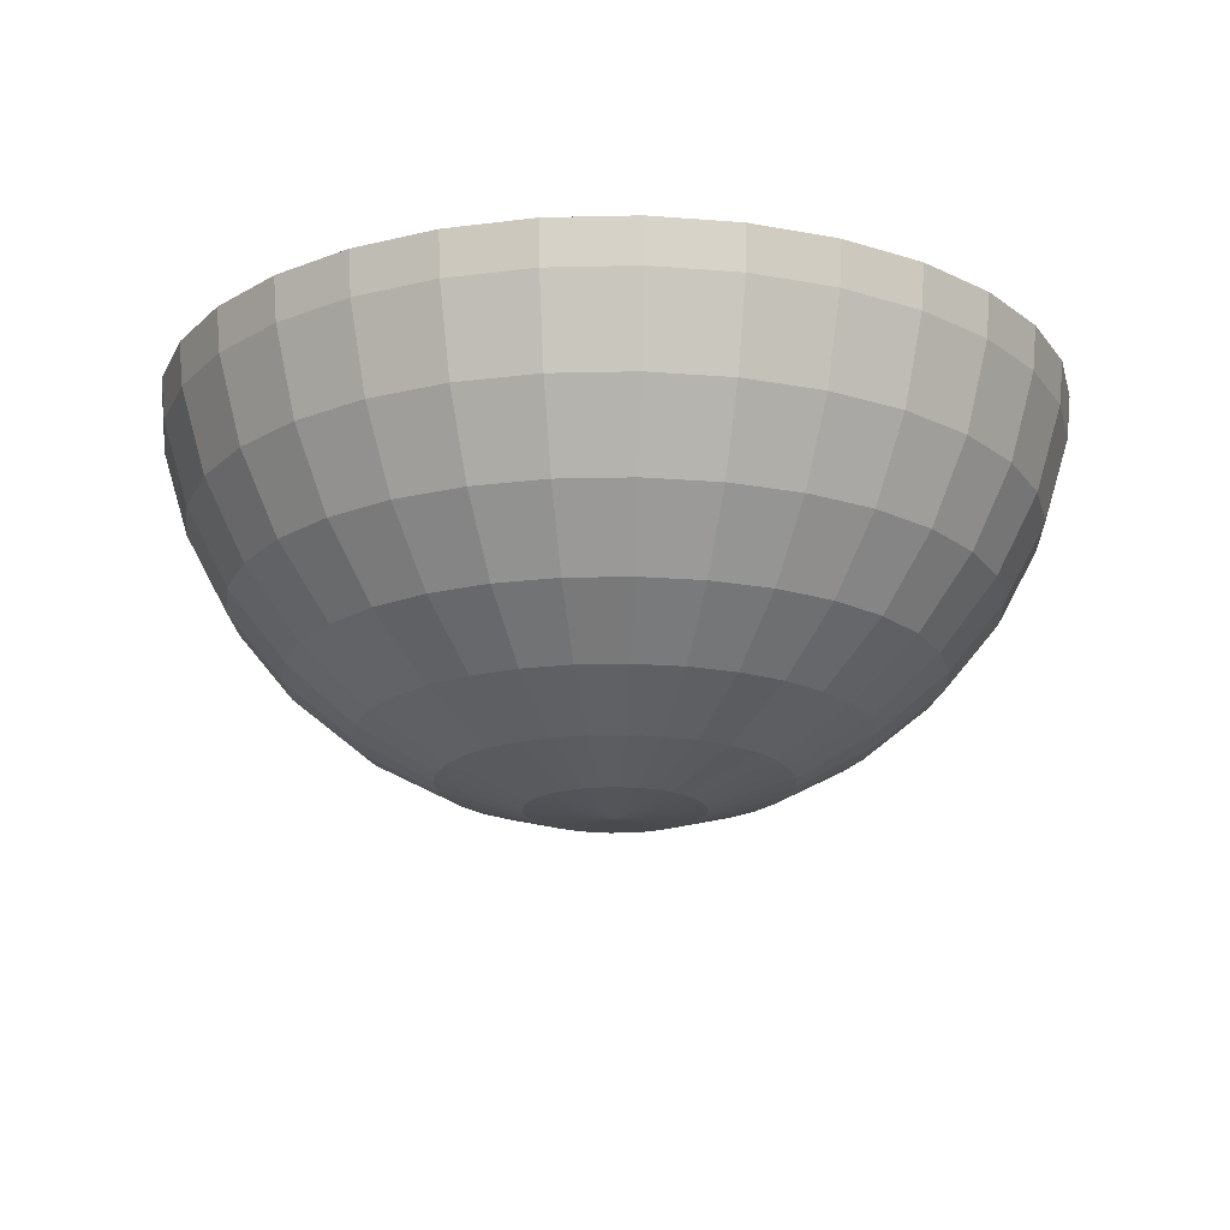
<metadata>
{"format":"obj","ext":"obj","renderer":"f3d","projection":"perspective","resolution":1024,"background":"white","views":[{"elev":-18.5,"azim":98.2,"up":"+Y"}]}
</metadata>
<code>
o Sphere.001_Sphere.000_Sphere.001_Sphere.003
v 0.6086 4.651 0.7658
v 0.6086 4.724 0.7438
v 0.6828 4.724 0.7511
v 0.6785 4.651 0.7727
v 0.6086 4.584 0.8016
v 0.6715 4.584 0.8078
v 0.6086 4.525 0.8498
v 0.6621 4.525 0.8551
v 0.6086 4.477 0.9086
v 0.6506 4.477 0.9127
v 0.6086 4.441 0.9756
v 0.6376 4.441 0.9784
v 0.6086 4.419 1.048
v 0.6234 4.419 1.05
v 0.6086 4.412 1.124
v 0.6376 4.419 1.054
v 0.7541 4.724 0.7727
v 0.7457 4.651 0.7931
v 0.732 4.584 0.8262
v 0.7135 4.525 0.8707
v 0.691 4.477 0.925
v 0.6654 4.441 0.9869
v 0.7609 4.525 0.896
v 0.7283 4.477 0.9449
v 0.691 4.441 1.001
v 0.6506 4.419 1.061
v 0.8198 4.724 0.8078
v 0.8076 4.651 0.8262
v 0.7877 4.584 0.8559
v 0.8774 4.724 0.8551
v 0.8618 4.651 0.8707
v 0.8365 4.584 0.896
v 0.8024 4.525 0.9301
v 0.7609 4.477 0.9716
v 0.7135 4.441 1.019
v 0.6621 4.419 1.07
v 0.8365 4.525 0.9716
v 0.7877 4.477 1.004
v 0.732 4.441 1.042
v 0.6715 4.419 1.082
v 0.9247 4.724 0.9127
v 0.9064 4.651 0.925
v 0.8766 4.584 0.9449
v 0.9599 4.724 0.9784
v 0.9395 4.651 0.9869
v 0.9064 4.584 1.001
v 0.8618 4.525 1.019
v 0.8076 4.477 1.042
v 0.7457 4.441 1.067
v 0.6785 4.419 1.095
v 0.8198 4.477 1.082
v 0.7541 4.441 1.095
v 0.6828 4.419 1.109
v 0.9815 4.724 1.05
v 0.9599 4.651 1.054
v 0.9247 4.584 1.061
v 0.8774 4.525 1.07
v 0.9667 4.651 1.124
v 0.9309 4.584 1.124
v 0.8827 4.525 1.124
v 0.824 4.477 1.124
v 0.757 4.441 1.124
v 0.6843 4.419 1.124
v 0.9888 4.724 1.124
v 0.7541 4.441 1.153
v 0.6828 4.419 1.139
v 0.9815 4.724 1.198
v 0.9599 4.651 1.194
v 0.9247 4.584 1.187
v 0.8774 4.525 1.177
v 0.8198 4.477 1.166
v 0.9395 4.651 1.261
v 0.9064 4.584 1.247
v 0.8618 4.525 1.229
v 0.8076 4.477 1.206
v 0.7457 4.441 1.181
v 0.6785 4.419 1.153
v 0.9599 4.724 1.269
v 0.732 4.441 1.206
v 0.6715 4.419 1.166
v 0.9247 4.724 1.335
v 0.9064 4.651 1.323
v 0.8766 4.584 1.303
v 0.8365 4.525 1.276
v 0.7877 4.477 1.244
v 0.8365 4.584 1.352
v 0.8024 4.525 1.318
v 0.7609 4.477 1.276
v 0.7135 4.441 1.229
v 0.6621 4.419 1.177
v 0.8774 4.724 1.393
v 0.8618 4.651 1.377
v 0.6506 4.419 1.187
v 0.8198 4.724 1.44
v 0.8076 4.651 1.422
v 0.7877 4.584 1.392
v 0.7609 4.525 1.352
v 0.7283 4.477 1.303
v 0.691 4.441 1.247
v 0.732 4.584 1.422
v 0.7135 4.525 1.377
v 0.691 4.477 1.323
v 0.6654 4.441 1.261
v 0.6376 4.419 1.194
v 0.7541 4.724 1.475
v 0.7457 4.651 1.455
v 0.6234 4.419 1.198
v 0.6828 4.724 1.497
v 0.6785 4.651 1.475
v 0.6715 4.584 1.44
v 0.6621 4.525 1.393
v 0.6506 4.477 1.335
v 0.6376 4.441 1.269
v 0.6086 4.525 1.398
v 0.6086 4.477 1.339
v 0.6086 4.441 1.272
v 0.6086 4.419 1.2
v 0.6086 4.724 1.504
v 0.6086 4.651 1.482
v 0.6086 4.584 1.446
v 0.5345 4.724 1.497
v 0.5388 4.651 1.475
v 0.5458 4.584 1.44
v 0.5552 4.525 1.393
v 0.5666 4.477 1.335
v 0.5797 4.441 1.269
v 0.5939 4.419 1.198
v 0.5262 4.477 1.323
v 0.5519 4.441 1.261
v 0.5797 4.419 1.194
v 0.4632 4.724 1.475
v 0.4716 4.651 1.455
v 0.4853 4.584 1.422
v 0.5037 4.525 1.377
v 0.3974 4.724 1.44
v 0.4097 4.651 1.422
v 0.4296 4.584 1.392
v 0.4564 4.525 1.352
v 0.489 4.477 1.303
v 0.5262 4.441 1.247
v 0.5666 4.419 1.187
v 0.4564 4.477 1.276
v 0.5037 4.441 1.229
v 0.5552 4.419 1.177
v 0.3398 4.724 1.393
v 0.3554 4.651 1.377
v 0.3807 4.584 1.352
v 0.4148 4.525 1.318
v 0.3109 4.651 1.323
v 0.3407 4.584 1.303
v 0.3807 4.525 1.276
v 0.4296 4.477 1.244
v 0.4853 4.441 1.206
v 0.5458 4.419 1.166
v 0.2925 4.724 1.335
v 0.4716 4.441 1.181
v 0.5388 4.419 1.153
v 0.2574 4.724 1.269
v 0.2778 4.651 1.261
v 0.3109 4.584 1.247
v 0.3554 4.525 1.229
v 0.4097 4.477 1.206
v 0.2574 4.651 1.194
v 0.2925 4.584 1.187
v 0.3398 4.525 1.177
v 0.3974 4.477 1.166
v 0.4632 4.441 1.153
v 0.5345 4.419 1.139
v 0.2358 4.724 1.198
v 0.4603 4.441 1.124
v 0.533 4.419 1.124
v 0.2285 4.724 1.124
v 0.2505 4.651 1.124
v 0.2863 4.584 1.124
v 0.3346 4.525 1.124
v 0.3933 4.477 1.124
v 0.2925 4.584 1.061
v 0.3398 4.525 1.07
v 0.3974 4.477 1.082
v 0.4632 4.441 1.095
v 0.5345 4.419 1.109
v 0.2358 4.724 1.05
v 0.2574 4.651 1.054
v 0.5388 4.419 1.095
v 0.2574 4.724 0.9784
v 0.2778 4.651 0.9869
v 0.3109 4.584 1.001
v 0.3554 4.525 1.019
v 0.4097 4.477 1.042
v 0.4716 4.441 1.067
v 0.3807 4.525 0.9716
v 0.4296 4.477 1.004
v 0.4853 4.441 1.042
v 0.5458 4.419 1.082
v 0.2925 4.724 0.9127
v 0.3109 4.651 0.925
v 0.3407 4.584 0.9449
v 0.3398 4.724 0.8551
v 0.3554 4.651 0.8707
v 0.3807 4.584 0.896
v 0.4148 4.525 0.9301
v 0.4564 4.477 0.9716
v 0.5037 4.441 1.019
v 0.5552 4.419 1.07
v 0.4564 4.525 0.896
v 0.489 4.477 0.9449
v 0.5262 4.441 1.001
v 0.5666 4.419 1.061
v 0.3974 4.724 0.8078
v 0.4097 4.651 0.8262
v 0.4296 4.584 0.8559
v 0.4632 4.724 0.7727
v 0.4716 4.651 0.7931
v 0.4853 4.584 0.8262
v 0.5037 4.525 0.8707
v 0.5262 4.477 0.925
v 0.5519 4.441 0.9869
v 0.5797 4.419 1.054
v 0.5666 4.477 0.9127
v 0.5797 4.441 0.9784
v 0.5939 4.419 1.05
v 0.5345 4.724 0.7511
v 0.5388 4.651 0.7727
v 0.5458 4.584 0.8078
v 0.5552 4.525 0.8551
v 0.5337 4.762 0.7474
v 0.6086 4.762 0.74
v 0.4617 4.762 0.7693
v 0.3954 4.762 0.8047
v 0.3372 4.762 0.8525
v 0.2894 4.762 0.9106
v 0.254 4.762 0.977
v 0.2321 4.762 1.049
v 0.2248 4.762 1.124
v 0.2321 4.762 1.199
v 0.254 4.762 1.271
v 0.2894 4.762 1.337
v 0.3372 4.762 1.395
v 0.3954 4.762 1.443
v 0.4617 4.762 1.479
v 0.5337 4.762 1.5
v 0.6086 4.762 1.508
v 0.6835 4.762 1.5
v 0.7555 4.762 1.479
v 0.8219 4.762 1.443
v 0.8801 4.762 1.395
v 0.9278 4.762 1.337
v 0.9633 4.762 1.271
v 0.9851 4.762 1.199
v 0.9925 4.762 1.124
v 0.9851 4.762 1.049
v 0.9633 4.762 0.977
v 0.9278 4.762 0.9106
v 0.8801 4.762 0.8525
v 0.8219 4.762 0.8047
v 0.7555 4.762 0.7693
v 0.6835 4.762 0.7474
v 0.6086 4.657 0.7792
v 0.6759 4.657 0.7858
v 0.68 4.727 0.765
v 0.6086 4.727 0.758
v 0.6086 4.592 0.8137
v 0.6692 4.592 0.8196
v 0.6086 4.535 0.8601
v 0.6601 4.535 0.8652
v 0.6086 4.489 0.9167
v 0.6491 4.489 0.9207
v 0.6086 4.455 0.9812
v 0.6365 4.455 0.9839
v 0.6086 4.433 1.051
v 0.6228 4.433 1.053
v 0.6086 4.426 1.124
v 0.6365 4.433 1.057
v 0.7406 4.657 0.8054
v 0.7487 4.727 0.7858
v 0.7274 4.592 0.8373
v 0.7096 4.535 0.8802
v 0.6879 4.489 0.9324
v 0.6632 4.455 0.9921
v 0.7238 4.489 0.9516
v 0.7552 4.535 0.9046
v 0.6879 4.455 1.005
v 0.649 4.433 1.063
v 0.8001 4.657 0.8373
v 0.8119 4.727 0.8196
v 0.781 4.592 0.866
v 0.8524 4.657 0.8802
v 0.8674 4.727 0.8651
v 0.828 4.592 0.9046
v 0.7952 4.535 0.9374
v 0.7552 4.489 0.9774
v 0.7095 4.455 1.023
v 0.66 4.433 1.072
v 0.7809 4.489 1.009
v 0.828 4.535 0.9774
v 0.7273 4.455 1.045
v 0.6691 4.433 1.084
v 0.8953 4.657 0.9324
v 0.9129 4.727 0.9206
v 0.8666 4.592 0.9516
v 0.9271 4.657 0.992
v 0.9467 4.727 0.9839
v 0.8952 4.592 1.005
v 0.8524 4.535 1.023
v 0.8001 4.489 1.045
v 0.7405 4.455 1.069
v 0.6758 4.433 1.096
v 0.7486 4.455 1.096
v 0.8119 4.489 1.083
v 0.6799 4.433 1.11
v 0.9467 4.657 1.057
v 0.9676 4.727 1.053
v 0.9129 4.592 1.063
v 0.8674 4.535 1.072
v 0.9189 4.592 1.124
v 0.9534 4.657 1.124
v 0.8724 4.535 1.124
v 0.8159 4.489 1.124
v 0.7513 4.455 1.124
v 0.6813 4.433 1.124
v 0.9746 4.727 1.124
v 0.6799 4.433 1.138
v 0.7486 4.455 1.152
v 0.9467 4.657 1.191
v 0.9676 4.727 1.195
v 0.9129 4.592 1.184
v 0.8674 4.535 1.175
v 0.8119 4.489 1.164
v 0.8952 4.592 1.243
v 0.9271 4.657 1.256
v 0.8524 4.535 1.225
v 0.8001 4.489 1.203
v 0.7405 4.455 1.179
v 0.6758 4.433 1.152
v 0.9467 4.727 1.264
v 0.6691 4.433 1.164
v 0.7273 4.455 1.203
v 0.8953 4.657 1.315
v 0.9129 4.727 1.327
v 0.8666 4.592 1.296
v 0.828 4.535 1.27
v 0.7809 4.489 1.239
v 0.7952 4.535 1.31
v 0.828 4.592 1.343
v 0.7552 4.489 1.27
v 0.7095 4.455 1.225
v 0.66 4.433 1.175
v 0.8524 4.657 1.368
v 0.8674 4.727 1.383
v 0.649 4.433 1.184
v 0.8001 4.657 1.411
v 0.8119 4.727 1.428
v 0.781 4.592 1.382
v 0.7552 4.535 1.343
v 0.7238 4.489 1.296
v 0.6879 4.455 1.243
v 0.7096 4.535 1.368
v 0.7274 4.592 1.411
v 0.6879 4.489 1.315
v 0.6632 4.455 1.256
v 0.6365 4.433 1.191
v 0.7406 4.657 1.442
v 0.7487 4.727 1.462
v 0.6228 4.433 1.195
v 0.6759 4.657 1.462
v 0.68 4.727 1.483
v 0.6692 4.592 1.428
v 0.6601 4.535 1.383
v 0.6491 4.489 1.327
v 0.6365 4.455 1.264
v 0.6086 4.489 1.331
v 0.6086 4.535 1.388
v 0.6086 4.455 1.267
v 0.6086 4.433 1.197
v 0.6086 4.657 1.469
v 0.6086 4.727 1.49
v 0.6086 4.592 1.434
v 0.5414 4.657 1.462
v 0.5372 4.727 1.483
v 0.5481 4.592 1.428
v 0.5572 4.535 1.383
v 0.5682 4.489 1.327
v 0.5808 4.455 1.264
v 0.5944 4.433 1.195
v 0.554 4.455 1.256
v 0.5293 4.489 1.315
v 0.5808 4.433 1.191
v 0.4767 4.657 1.442
v 0.4686 4.727 1.462
v 0.4899 4.592 1.411
v 0.5077 4.535 1.368
v 0.4171 4.657 1.411
v 0.4053 4.727 1.428
v 0.4363 4.592 1.382
v 0.4621 4.535 1.343
v 0.4935 4.489 1.296
v 0.5293 4.455 1.243
v 0.5682 4.433 1.184
v 0.5077 4.455 1.225
v 0.4621 4.489 1.27
v 0.5572 4.433 1.175
v 0.3649 4.657 1.368
v 0.3499 4.727 1.383
v 0.3893 4.592 1.343
v 0.4221 4.535 1.31
v 0.3507 4.592 1.296
v 0.322 4.657 1.315
v 0.3893 4.535 1.27
v 0.4363 4.489 1.239
v 0.49 4.455 1.203
v 0.5482 4.433 1.164
v 0.3043 4.727 1.327
v 0.5415 4.433 1.152
v 0.4768 4.455 1.179
v 0.2902 4.657 1.256
v 0.2705 4.727 1.264
v 0.322 4.592 1.243
v 0.3649 4.535 1.225
v 0.4172 4.489 1.203
v 0.3044 4.592 1.184
v 0.2705 4.657 1.191
v 0.3499 4.535 1.175
v 0.4054 4.489 1.164
v 0.4687 4.455 1.152
v 0.5373 4.433 1.138
v 0.2497 4.727 1.195
v 0.5359 4.433 1.124
v 0.4659 4.455 1.124
v 0.2639 4.657 1.124
v 0.2427 4.727 1.124
v 0.2984 4.592 1.124
v 0.3448 4.535 1.124
v 0.4014 4.489 1.124
v 0.3499 4.535 1.072
v 0.3044 4.592 1.063
v 0.4054 4.489 1.083
v 0.4687 4.455 1.096
v 0.5373 4.433 1.11
v 0.2705 4.657 1.057
v 0.2497 4.727 1.053
v 0.5415 4.433 1.096
v 0.2902 4.657 0.992
v 0.2705 4.727 0.9839
v 0.322 4.592 1.005
v 0.3649 4.535 1.023
v 0.4172 4.489 1.045
v 0.4768 4.455 1.069
v 0.4363 4.489 1.009
v 0.3893 4.535 0.9774
v 0.49 4.455 1.045
v 0.5482 4.433 1.084
v 0.322 4.657 0.9324
v 0.3043 4.727 0.9206
v 0.3507 4.592 0.9516
v 0.3649 4.657 0.8802
v 0.3499 4.727 0.8651
v 0.3893 4.592 0.9046
v 0.4221 4.535 0.9374
v 0.4621 4.489 0.9774
v 0.5077 4.455 1.023
v 0.5572 4.433 1.072
v 0.4935 4.489 0.9516
v 0.4621 4.535 0.9046
v 0.5293 4.455 1.005
v 0.5682 4.433 1.063
v 0.4171 4.657 0.8373
v 0.4053 4.727 0.8196
v 0.4363 4.592 0.866
v 0.4767 4.657 0.8054
v 0.4686 4.727 0.7858
v 0.4899 4.592 0.8373
v 0.5077 4.535 0.8802
v 0.5293 4.489 0.9324
v 0.554 4.455 0.9921
v 0.5808 4.433 1.057
v 0.5808 4.455 0.9839
v 0.5682 4.489 0.9207
v 0.5944 4.433 1.053
v 0.5414 4.657 0.7858
v 0.5372 4.727 0.765
v 0.5481 4.592 0.8196
v 0.5572 4.535 0.8652
v 0.6086 4.763 0.7544
v 0.5365 4.763 0.7615
v 0.4672 4.763 0.7826
v 0.4034 4.763 0.8167
v 0.3474 4.763 0.8627
v 0.3014 4.763 0.9186
v 0.2673 4.763 0.9825
v 0.2463 4.763 1.052
v 0.2392 4.763 1.124
v 0.2463 4.763 1.196
v 0.2673 4.763 1.265
v 0.3014 4.763 1.329
v 0.3474 4.763 1.385
v 0.4034 4.763 1.431
v 0.4672 4.763 1.465
v 0.5365 4.763 1.486
v 0.6086 4.763 1.493
v 0.6807 4.763 1.486
v 0.75 4.763 1.465
v 0.8139 4.763 1.431
v 0.8699 4.763 1.385
v 0.9158 4.763 1.329
v 0.95 4.763 1.265
v 0.971 4.763 1.196
v 0.9781 4.763 1.124
v 0.971 4.763 1.052
v 0.95 4.763 0.9825
v 0.9158 4.763 0.9186
v 0.8699 4.763 0.8627
v 0.8139 4.763 0.8167
v 0.75 4.763 0.7826
v 0.6807 4.763 0.7615
f 1 2 3 4
f 5 1 4 6
f 7 5 6 8
f 9 7 8 10
f 11 9 10 12
f 13 11 12 14
f 15 13 14
f 15 14 16
f 4 3 17 18
f 6 4 18 19
f 8 6 19 20
f 10 8 20 21
f 12 10 21 22
f 14 12 22 16
f 21 20 23 24
f 22 21 24 25
f 16 22 25 26
f 15 16 26
f 18 17 27 28
f 19 18 28 29
f 20 19 29 23
f 28 27 30 31
f 29 28 31 32
f 23 29 32 33
f 24 23 33 34
f 25 24 34 35
f 26 25 35 36
f 15 26 36
f 34 33 37 38
f 35 34 38 39
f 36 35 39 40
f 15 36 40
f 31 30 41 42
f 32 31 42 43
f 33 32 43 37
f 42 41 44 45
f 43 42 45 46
f 37 43 46 47
f 38 37 47 48
f 39 38 48 49
f 40 39 49 50
f 15 40 50
f 49 48 51 52
f 50 49 52 53
f 15 50 53
f 45 44 54 55
f 46 45 55 56
f 47 46 56 57
f 48 47 57 51
f 56 55 58 59
f 57 56 59 60
f 51 57 60 61
f 52 51 61 62
f 53 52 62 63
f 15 53 63
f 55 54 64 58
f 63 62 65 66
f 15 63 66
f 58 64 67 68
f 59 58 68 69
f 60 59 69 70
f 61 60 70 71
f 62 61 71 65
f 69 68 72 73
f 70 69 73 74
f 71 70 74 75
f 65 71 75 76
f 66 65 76 77
f 15 66 77
f 68 67 78 72
f 77 76 79 80
f 15 77 80
f 72 78 81 82
f 73 72 82 83
f 74 73 83 84
f 75 74 84 85
f 76 75 85 79
f 84 83 86 87
f 85 84 87 88
f 79 85 88 89
f 80 79 89 90
f 15 80 90
f 82 81 91 92
f 83 82 92 86
f 15 90 93
f 92 91 94 95
f 86 92 95 96
f 87 86 96 97
f 88 87 97 98
f 89 88 98 99
f 90 89 99 93
f 97 96 100 101
f 98 97 101 102
f 99 98 102 103
f 93 99 103 104
f 15 93 104
f 95 94 105 106
f 96 95 106 100
f 15 104 107
f 106 105 108 109
f 100 106 109 110
f 101 100 110 111
f 102 101 111 112
f 103 102 112 113
f 104 103 113 107
f 112 111 114 115
f 113 112 115 116
f 107 113 116 117
f 15 107 117
f 109 108 118 119
f 110 109 119 120
f 111 110 120 114
f 119 118 121 122
f 120 119 122 123
f 114 120 123 124
f 115 114 124 125
f 116 115 125 126
f 117 116 126 127
f 15 117 127
f 126 125 128 129
f 127 126 129 130
f 15 127 130
f 122 121 131 132
f 123 122 132 133
f 124 123 133 134
f 125 124 134 128
f 132 131 135 136
f 133 132 136 137
f 134 133 137 138
f 128 134 138 139
f 129 128 139 140
f 130 129 140 141
f 15 130 141
f 140 139 142 143
f 141 140 143 144
f 15 141 144
f 136 135 145 146
f 137 136 146 147
f 138 137 147 148
f 139 138 148 142
f 147 146 149 150
f 148 147 150 151
f 142 148 151 152
f 143 142 152 153
f 144 143 153 154
f 15 144 154
f 146 145 155 149
f 154 153 156 157
f 15 154 157
f 149 155 158 159
f 150 149 159 160
f 151 150 160 161
f 152 151 161 162
f 153 152 162 156
f 160 159 163 164
f 161 160 164 165
f 162 161 165 166
f 156 162 166 167
f 157 156 167 168
f 15 157 168
f 159 158 169 163
f 168 167 170 171
f 15 168 171
f 163 169 172 173
f 164 163 173 174
f 165 164 174 175
f 166 165 175 176
f 167 166 176 170
f 175 174 177 178
f 176 175 178 179
f 170 176 179 180
f 171 170 180 181
f 15 171 181
f 173 172 182 183
f 174 173 183 177
f 15 181 184
f 183 182 185 186
f 177 183 186 187
f 178 177 187 188
f 179 178 188 189
f 180 179 189 190
f 181 180 190 184
f 189 188 191 192
f 190 189 192 193
f 184 190 193 194
f 15 184 194
f 186 185 195 196
f 187 186 196 197
f 188 187 197 191
f 196 195 198 199
f 197 196 199 200
f 191 197 200 201
f 192 191 201 202
f 193 192 202 203
f 194 193 203 204
f 15 194 204
f 202 201 205 206
f 203 202 206 207
f 204 203 207 208
f 15 204 208
f 199 198 209 210
f 200 199 210 211
f 201 200 211 205
f 210 209 212 213
f 211 210 213 214
f 205 211 214 215
f 206 205 215 216
f 207 206 216 217
f 208 207 217 218
f 15 208 218
f 217 216 219 220
f 218 217 220 221
f 15 218 221
f 213 212 222 223
f 214 213 223 224
f 215 214 224 225
f 216 215 225 219
f 223 222 2 1
f 224 223 1 5
f 225 224 5 7
f 219 225 7 9
f 220 219 9 11
f 221 220 11 13
f 15 221 13
f 222 226 227 2
f 212 228 226 222
f 209 229 228 212
f 198 230 229 209
f 195 231 230 198
f 185 232 231 195
f 182 233 232 185
f 172 234 233 182
f 169 235 234 172
f 158 236 235 169
f 155 237 236 158
f 145 238 237 155
f 135 239 238 145
f 131 240 239 135
f 121 241 240 131
f 118 242 241 121
f 108 243 242 118
f 105 244 243 108
f 94 245 244 105
f 91 246 245 94
f 81 247 246 91
f 78 248 247 81
f 67 249 248 78
f 64 250 249 67
f 54 251 250 64
f 44 252 251 54
f 41 253 252 44
f 30 254 253 41
f 27 255 254 30
f 17 256 255 27
f 3 257 256 17
f 2 227 257 3
f 258 259 260 261
f 262 263 259 258
f 264 265 263 262
f 266 267 265 264
f 268 269 267 266
f 270 271 269 268
f 272 271 270
f 272 273 271
f 259 274 275 260
f 263 276 274 259
f 265 277 276 263
f 267 278 277 265
f 269 279 278 267
f 271 273 279 269
f 278 280 281 277
f 279 282 280 278
f 273 283 282 279
f 272 283 273
f 274 284 285 275
f 276 286 284 274
f 277 281 286 276
f 284 287 288 285
f 286 289 287 284
f 281 290 289 286
f 280 291 290 281
f 282 292 291 280
f 283 293 292 282
f 272 293 283
f 291 294 295 290
f 292 296 294 291
f 293 297 296 292
f 272 297 293
f 287 298 299 288
f 289 300 298 287
f 290 295 300 289
f 298 301 302 299
f 300 303 301 298
f 295 304 303 300
f 294 305 304 295
f 296 306 305 294
f 297 307 306 296
f 272 307 297
f 306 308 309 305
f 307 310 308 306
f 272 310 307
f 301 311 312 302
f 303 313 311 301
f 304 314 313 303
f 305 309 314 304
f 313 315 316 311
f 314 317 315 313
f 309 318 317 314
f 308 319 318 309
f 310 320 319 308
f 272 320 310
f 311 316 321 312
f 320 322 323 319
f 272 322 320
f 316 324 325 321
f 315 326 324 316
f 317 327 326 315
f 318 328 327 317
f 319 323 328 318
f 326 329 330 324
f 327 331 329 326
f 328 332 331 327
f 323 333 332 328
f 322 334 333 323
f 272 334 322
f 324 330 335 325
f 334 336 337 333
f 272 336 334
f 330 338 339 335
f 329 340 338 330
f 331 341 340 329
f 332 342 341 331
f 333 337 342 332
f 341 343 344 340
f 342 345 343 341
f 337 346 345 342
f 336 347 346 337
f 272 347 336
f 338 348 349 339
f 340 344 348 338
f 272 350 347
f 348 351 352 349
f 344 353 351 348
f 343 354 353 344
f 345 355 354 343
f 346 356 355 345
f 347 350 356 346
f 354 357 358 353
f 355 359 357 354
f 356 360 359 355
f 350 361 360 356
f 272 361 350
f 351 362 363 352
f 353 358 362 351
f 272 364 361
f 362 365 366 363
f 358 367 365 362
f 357 368 367 358
f 359 369 368 357
f 360 370 369 359
f 361 364 370 360
f 369 371 372 368
f 370 373 371 369
f 364 374 373 370
f 272 374 364
f 365 375 376 366
f 367 377 375 365
f 368 372 377 367
f 375 378 379 376
f 377 380 378 375
f 372 381 380 377
f 371 382 381 372
f 373 383 382 371
f 374 384 383 373
f 272 384 374
f 383 385 386 382
f 384 387 385 383
f 272 387 384
f 378 388 389 379
f 380 390 388 378
f 381 391 390 380
f 382 386 391 381
f 388 392 393 389
f 390 394 392 388
f 391 395 394 390
f 386 396 395 391
f 385 397 396 386
f 387 398 397 385
f 272 398 387
f 397 399 400 396
f 398 401 399 397
f 272 401 398
f 392 402 403 393
f 394 404 402 392
f 395 405 404 394
f 396 400 405 395
f 404 406 407 402
f 405 408 406 404
f 400 409 408 405
f 399 410 409 400
f 401 411 410 399
f 272 411 401
f 402 407 412 403
f 411 413 414 410
f 272 413 411
f 407 415 416 412
f 406 417 415 407
f 408 418 417 406
f 409 419 418 408
f 410 414 419 409
f 417 420 421 415
f 418 422 420 417
f 419 423 422 418
f 414 424 423 419
f 413 425 424 414
f 272 425 413
f 415 421 426 416
f 425 427 428 424
f 272 427 425
f 421 429 430 426
f 420 431 429 421
f 422 432 431 420
f 423 433 432 422
f 424 428 433 423
f 432 434 435 431
f 433 436 434 432
f 428 437 436 433
f 427 438 437 428
f 272 438 427
f 429 439 440 430
f 431 435 439 429
f 272 441 438
f 439 442 443 440
f 435 444 442 439
f 434 445 444 435
f 436 446 445 434
f 437 447 446 436
f 438 441 447 437
f 446 448 449 445
f 447 450 448 446
f 441 451 450 447
f 272 451 441
f 442 452 453 443
f 444 454 452 442
f 445 449 454 444
f 452 455 456 453
f 454 457 455 452
f 449 458 457 454
f 448 459 458 449
f 450 460 459 448
f 451 461 460 450
f 272 461 451
f 459 462 463 458
f 460 464 462 459
f 461 465 464 460
f 272 465 461
f 455 466 467 456
f 457 468 466 455
f 458 463 468 457
f 466 469 470 467
f 468 471 469 466
f 463 472 471 468
f 462 473 472 463
f 464 474 473 462
f 465 475 474 464
f 272 475 465
f 474 476 477 473
f 475 478 476 474
f 272 478 475
f 469 479 480 470
f 471 481 479 469
f 472 482 481 471
f 473 477 482 472
f 479 258 261 480
f 481 262 258 479
f 482 264 262 481
f 477 266 264 482
f 476 268 266 477
f 478 270 268 476
f 272 270 478
f 480 261 483 484
f 470 480 484 485
f 467 470 485 486
f 456 467 486 487
f 453 456 487 488
f 443 453 488 489
f 440 443 489 490
f 430 440 490 491
f 426 430 491 492
f 416 426 492 493
f 412 416 493 494
f 403 412 494 495
f 393 403 495 496
f 389 393 496 497
f 379 389 497 498
f 376 379 498 499
f 366 376 499 500
f 363 366 500 501
f 352 363 501 502
f 349 352 502 503
f 339 349 503 504
f 335 339 504 505
f 325 335 505 506
f 321 325 506 507
f 312 321 507 508
f 302 312 508 509
f 299 302 509 510
f 288 299 510 511
f 285 288 511 512
f 275 285 512 513
f 260 275 513 514
f 261 260 514 483
f 227 226 484 483
f 226 228 485 484
f 228 229 486 485
f 229 230 487 486
f 230 231 488 487
f 231 232 489 488
f 232 233 490 489
f 233 234 491 490
f 234 235 492 491
f 235 236 493 492
f 236 237 494 493
f 237 238 495 494
f 238 239 496 495
f 239 240 497 496
f 240 241 498 497
f 241 242 499 498
f 242 243 500 499
f 243 244 501 500
f 244 245 502 501
f 245 246 503 502
f 246 247 504 503
f 247 248 505 504
f 248 249 506 505
f 249 250 507 506
f 250 251 508 507
f 251 252 509 508
f 252 253 510 509
f 253 254 511 510
f 254 255 512 511
f 255 256 513 512
f 256 257 514 513
f 257 227 483 514

</code>
